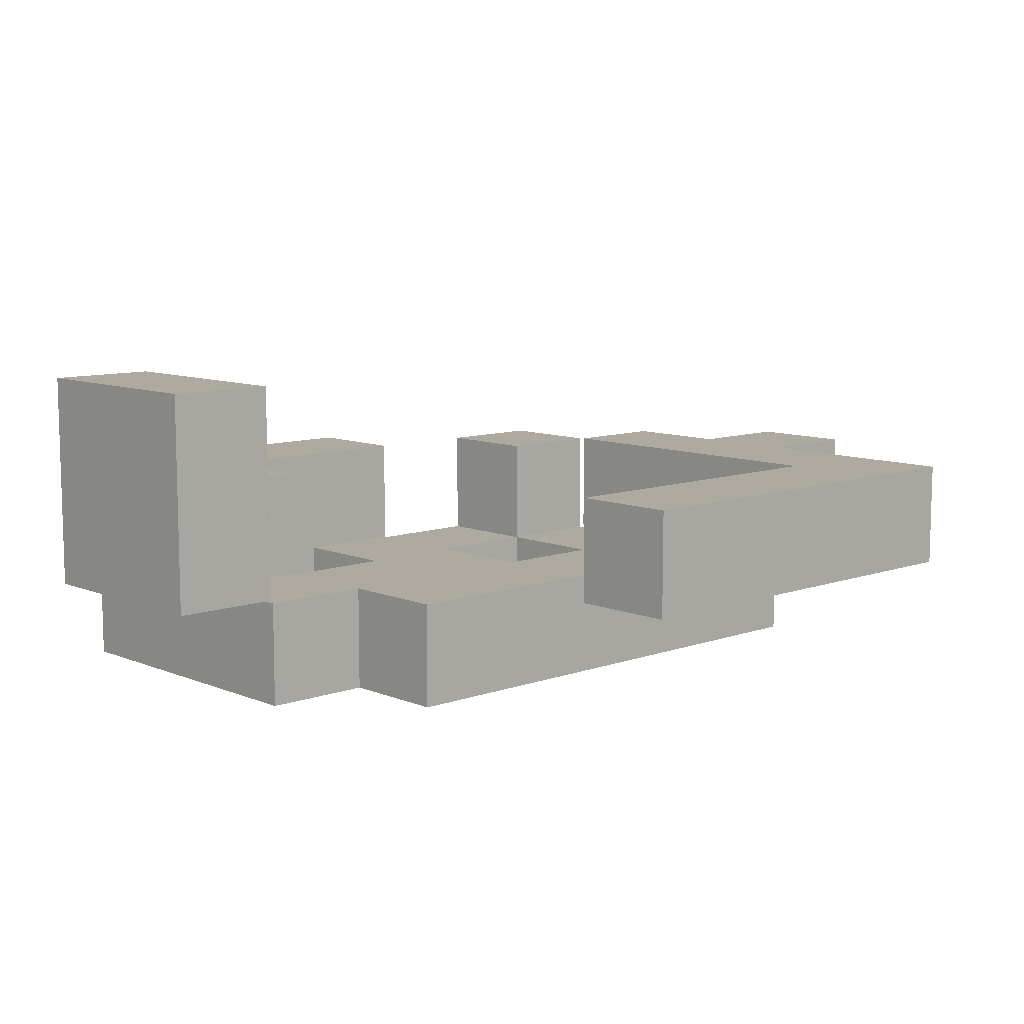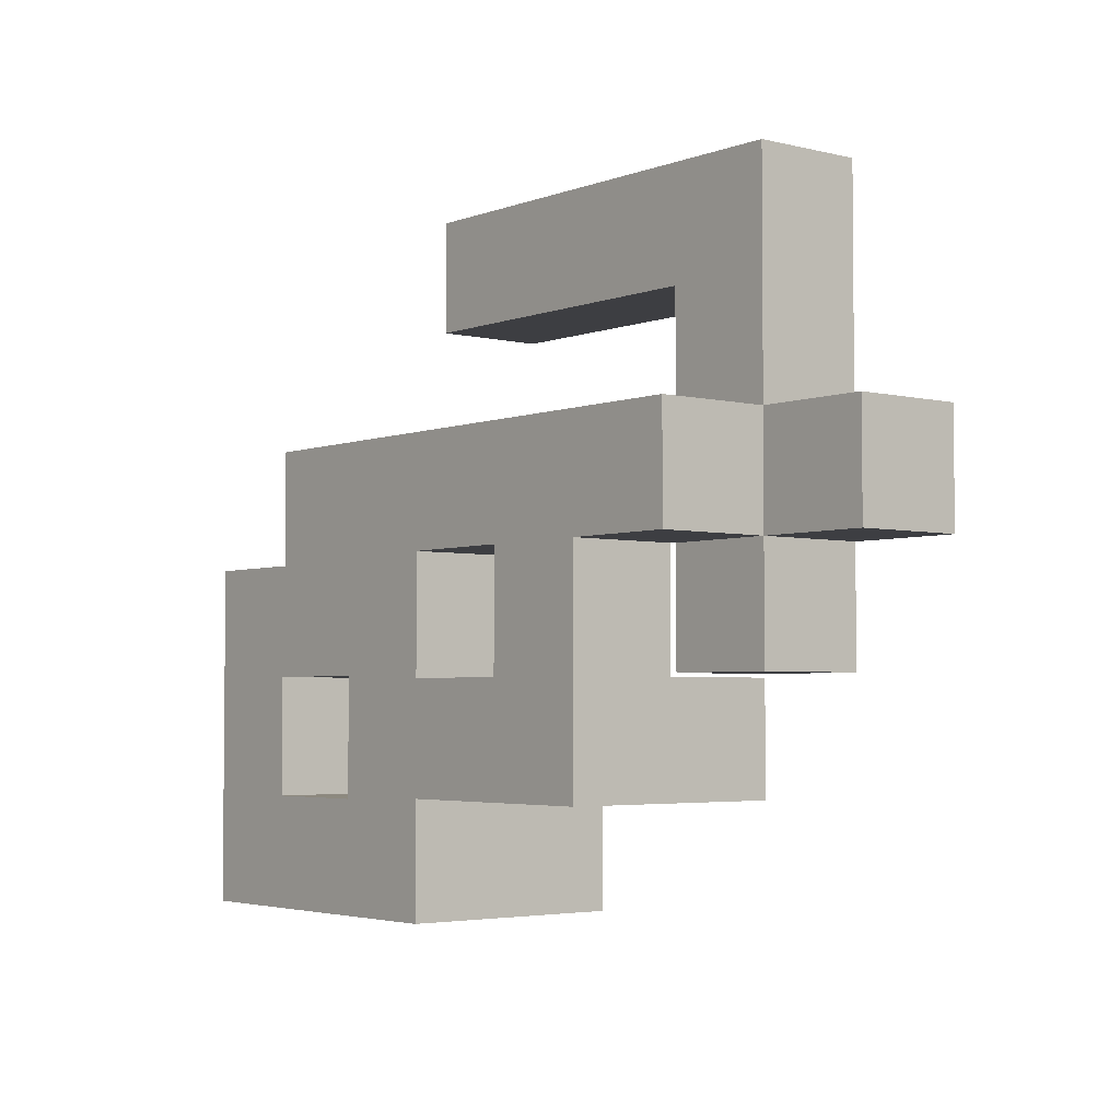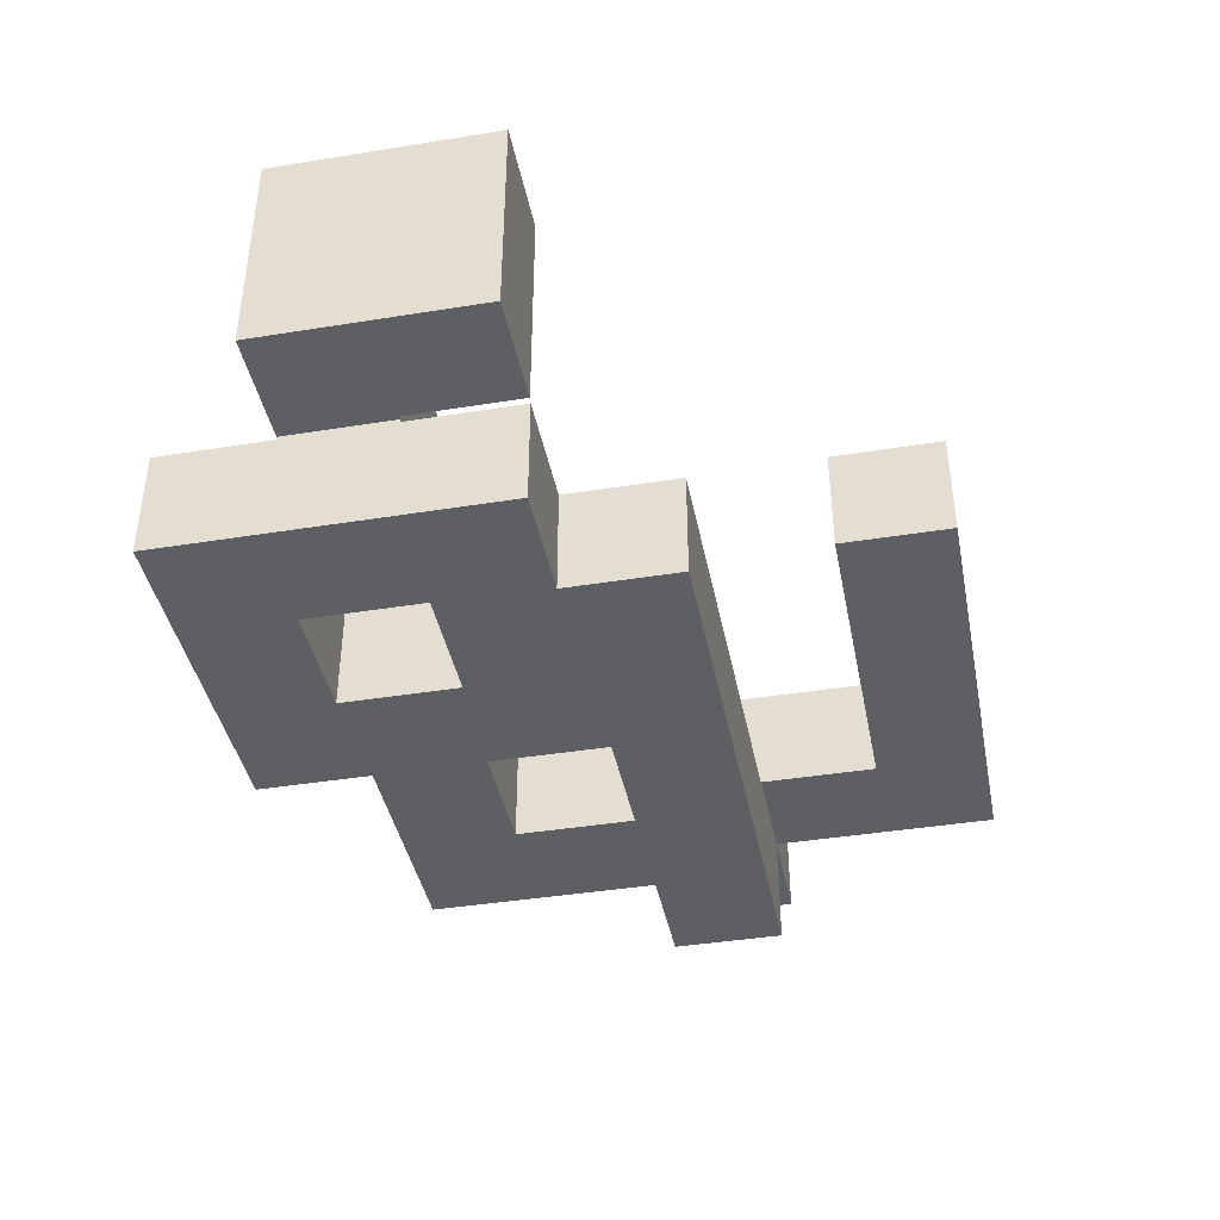
<metadata>
{"format":"obj","ext":"obj","renderer":"f3d","projection":"perspective","resolution":1024,"background":"white","views":[{"elev":9.4,"azim":-43.0,"up":"+Y"},{"elev":-3.6,"azim":50.9,"up":"+Z"},{"elev":-41.1,"azim":-78.9,"up":"+Y"}]}
</metadata>
<code>
v -0.397 -0.897 -0.497
v -0.397 -0.897 -0.303
v -0.397 -0.703 -0.303
v -0.397 -0.703 -0.497
v -0.397 -0.897 -0.3
v -0.397 -0.703 -0.3
v -0.203 -0.897 -0.303
v -0.203 -0.703 -0.303
v -0.203 -0.703 -0.3
v -0.203 -0.897 -0.3
v -0.203 -0.897 -0.497
v -0.2 -0.897 -0.497
v -0.2 -0.897 -0.303
v -0.203 -0.703 -0.497
v -0.2 -0.703 -0.303
v -0.2 -0.703 -0.497
v -0.197 -0.703 -0.497
v -0.197 -0.703 -0.303
v -0.197 -0.7 -0.303
v -0.197 -0.7 -0.497
v -0.197 -0.897 -0.497
v -0.197 -0.897 -0.303
v -0.003 -0.897 -0.497
v -0.003 -0.897 -0.303
v 0 -0.897 -0.497
v 0 -0.897 -0.303
v -0.003 -0.703 -0.497
v 0 -0.703 -0.497
v -0.003 -0.7 -0.497
v 0 -0.7 -0.497
v -0.003 -0.703 -0.303
v 0 -0.703 -0.303
v -0.003 -0.7 -0.303
v 0 -0.7 -0.303
v 0.003 -0.897 -0.303
v 0.003 -0.897 -0.3
v 0.003 -0.703 -0.3
v 0.003 -0.703 -0.303
v 0.197 -0.897 -0.497
v 0.197 -0.703 -0.497
v 0.197 -0.703 -0.303
v 0.197 -0.897 -0.303
v 0.197 -0.7 -0.497
v 0.197 -0.7 -0.303
v 0.197 -0.703 -0.3
v 0.197 -0.897 -0.3
v 0.003 -0.897 -0.497
v 0.003 -0.703 -0.497
v 0.003 -0.7 -0.497
v 0.003 -0.7 -0.303
v -0.197 -0.697 -0.303
v -0.197 -0.697 -0.497
v -0.197 -0.503 -0.303
v -0.197 -0.503 -0.497
v -0.003 -0.503 -0.303
v -0.003 -0.503 -0.497
v 0 -0.503 -0.303
v 0 -0.503 -0.497
v -0.003 -0.697 -0.497
v 0 -0.697 -0.497
v -0.003 -0.697 -0.303
v 0 -0.697 -0.303
v 0.197 -0.697 -0.497
v 0.197 -0.697 -0.303
v 0.197 -0.503 -0.497
v 0.197 -0.503 -0.303
v 0.003 -0.503 -0.303
v 0.003 -0.503 -0.497
v 0.003 -0.697 -0.497
v 0.003 -0.697 -0.303
v -0.397 -0.897 -0.297
v -0.397 -0.703 -0.297
v -0.397 -0.897 -0.103
v -0.397 -0.703 -0.103
v -0.397 -0.7 -0.103
v -0.397 -0.7 -0.297
v -0.397 -0.897 -0.1
v -0.397 -0.703 -0.1
v -0.203 -0.703 -0.297
v -0.203 -0.897 -0.297
v -0.203 -0.703 -0.103
v -0.203 -0.897 -0.103
v -0.203 -0.7 -0.297
v -0.203 -0.7 -0.103
v -0.203 -0.703 -0.1
v -0.203 -0.897 -0.1
v 0.003 -0.897 -0.297
v 0.003 -0.703 -0.297
v 0.003 -0.897 -0.103
v 0.003 -0.703 -0.103
v 0.003 -0.897 -0.1
v 0.003 -0.703 -0.1
v 0.197 -0.703 -0.297
v 0.197 -0.897 -0.297
v 0.197 -0.897 -0.103
v 0.197 -0.703 -0.103
v 0.197 -0.703 -0.1
v 0.197 -0.897 -0.1
v 0.2 -0.897 -0.297
v 0.2 -0.897 -0.103
v 0.2 -0.703 -0.103
v 0.2 -0.703 -0.297
v 0.203 -0.897 -0.297
v 0.203 -0.897 -0.103
v 0.397 -0.897 -0.297
v 0.397 -0.897 -0.103
v 0.4 -0.897 -0.297
v 0.4 -0.897 -0.103
v 0.203 -0.703 -0.103
v 0.203 -0.703 -0.297
v 0.397 -0.703 -0.103
v 0.397 -0.703 -0.297
v 0.4 -0.703 -0.103
v 0.4 -0.703 -0.297
v 0.403 -0.703 -0.297
v 0.403 -0.703 -0.103
v 0.403 -0.7 -0.103
v 0.403 -0.7 -0.297
v 0.403 -0.897 -0.103
v 0.403 -0.897 -0.1
v 0.403 -0.703 -0.1
v 0.597 -0.897 -0.297
v 0.597 -0.703 -0.297
v 0.597 -0.703 -0.103
v 0.597 -0.897 -0.103
v 0.597 -0.7 -0.297
v 0.597 -0.7 -0.103
v 0.597 -0.703 -0.1
v 0.597 -0.897 -0.1
v 0.403 -0.897 -0.297
v -0.597 -0.697 -0.297
v -0.597 -0.697 -0.103
v -0.597 -0.503 -0.103
v -0.597 -0.503 -0.297
v -0.597 -0.5 -0.103
v -0.597 -0.5 -0.297
v -0.597 -0.697 -0.1
v -0.597 -0.503 -0.1
v -0.597 -0.5 -0.1
v -0.403 -0.503 -0.297
v -0.403 -0.5 -0.297
v -0.403 -0.5 -0.103
v -0.403 -0.503 -0.103
v -0.403 -0.697 -0.103
v -0.403 -0.503 -0.1
v -0.403 -0.697 -0.1
v -0.403 -0.5 -0.1
v -0.403 -0.697 -0.297
v -0.4 -0.697 -0.297
v -0.4 -0.697 -0.103
v -0.4 -0.503 -0.103
v -0.4 -0.503 -0.297
v -0.397 -0.697 -0.103
v -0.397 -0.697 -0.297
v -0.203 -0.697 -0.297
v -0.203 -0.697 -0.103
v -0.203 -0.503 -0.297
v -0.203 -0.503 -0.103
v -0.397 -0.503 -0.103
v -0.397 -0.503 -0.297
v 0.403 -0.697 -0.103
v 0.403 -0.697 -0.297
v 0.403 -0.503 -0.103
v 0.403 -0.503 -0.297
v 0.597 -0.697 -0.297
v 0.597 -0.697 -0.103
v 0.597 -0.503 -0.297
v 0.597 -0.503 -0.103
v -0.597 -0.497 -0.103
v -0.597 -0.497 -0.297
v -0.597 -0.303 -0.103
v -0.597 -0.303 -0.297
v -0.597 -0.497 -0.1
v -0.597 -0.303 -0.1
v -0.403 -0.497 -0.297
v -0.403 -0.497 -0.103
v -0.403 -0.303 -0.297
v -0.403 -0.303 -0.103
v -0.403 -0.497 -0.1
v -0.403 -0.303 -0.1
v -0.397 -0.897 -0.097
v -0.397 -0.703 -0.097
v -0.397 -0.897 0.097
v -0.397 -0.703 0.097
v -0.203 -0.703 -0.097
v -0.203 -0.897 -0.097
v -0.203 -0.897 0.097
v -0.2 -0.897 -0.097
v -0.2 -0.897 0.097
v -0.203 -0.703 0.097
v -0.2 -0.703 0.097
v -0.2 -0.703 -0.097
v -0.197 -0.897 0.097
v -0.197 -0.897 0.1
v -0.197 -0.703 0.1
v -0.197 -0.703 0.097
v -0.197 -0.897 -0.097
v -0.003 -0.897 -0.097
v -0.003 -0.897 0.097
v -0.003 -0.897 0.1
v 0 -0.897 -0.097
v 0 -0.897 0.097
v 0 -0.897 0.1
v -0.197 -0.703 -0.097
v -0.003 -0.703 0.097
v -0.003 -0.703 -0.097
v -0.003 -0.703 0.1
v 0 -0.703 0.097
v 0 -0.703 -0.097
v 0 -0.703 0.1
v 0.003 -0.897 -0.097
v 0.003 -0.703 -0.097
v 0.197 -0.703 -0.097
v 0.197 -0.897 -0.097
v 0.197 -0.703 0.097
v 0.197 -0.897 0.097
v 0.197 -0.703 0.1
v 0.197 -0.897 0.1
v 0.003 -0.897 0.097
v 0.003 -0.897 0.1
v 0.003 -0.703 0.097
v 0.003 -0.703 0.1
v 0.403 -0.897 -0.097
v 0.403 -0.703 -0.097
v 0.403 -0.897 0.097
v 0.403 -0.703 0.097
v 0.403 -0.897 0.1
v 0.403 -0.703 0.1
v 0.597 -0.703 -0.097
v 0.597 -0.897 -0.097
v 0.597 -0.703 0.097
v 0.597 -0.897 0.097
v 0.597 -0.703 0.1
v 0.597 -0.897 0.1
v -0.597 -0.697 -0.097
v -0.597 -0.503 -0.097
v -0.597 -0.5 -0.097
v -0.597 -0.697 0.097
v -0.597 -0.503 0.097
v -0.597 -0.5 0.097
v -0.403 -0.503 -0.097
v -0.403 -0.697 -0.097
v -0.403 -0.5 -0.097
v -0.403 -0.503 0.097
v -0.403 -0.697 0.097
v -0.403 -0.5 0.097
v 0.603 -0.697 -0.097
v 0.603 -0.697 0.097
v 0.603 -0.503 0.097
v 0.603 -0.503 -0.097
v 0.603 -0.697 0.1
v 0.603 -0.503 0.1
v 0.797 -0.697 -0.097
v 0.797 -0.503 -0.097
v 0.797 -0.503 0.097
v 0.797 -0.697 0.097
v 0.797 -0.503 0.1
v 0.797 -0.697 0.1
v -0.597 -0.497 -0.097
v -0.597 -0.303 -0.097
v -0.597 -0.497 0.097
v -0.597 -0.303 0.097
v -0.403 -0.497 -0.097
v -0.403 -0.303 -0.097
v -0.403 -0.497 0.097
v -0.403 -0.303 0.097
v -0.197 -0.897 0.103
v -0.197 -0.703 0.103
v -0.197 -0.897 0.297
v -0.197 -0.703 0.297
v -0.003 -0.897 0.103
v -0.003 -0.897 0.297
v 0 -0.897 0.103
v 0 -0.897 0.297
v -0.003 -0.703 0.103
v -0.003 -0.703 0.297
v 0 -0.703 0.103
v 0 -0.703 0.297
v 0.197 -0.703 0.103
v 0.197 -0.897 0.103
v 0.003 -0.897 0.103
v 0.003 -0.897 0.297
v 0.197 -0.897 0.297
v 0.2 -0.897 0.103
v 0.2 -0.897 0.297
v 0.003 -0.703 0.103
v 0.003 -0.703 0.297
v 0.197 -0.703 0.297
v 0.2 -0.703 0.297
v 0.2 -0.703 0.103
v 0.203 -0.897 0.103
v 0.203 -0.897 0.297
v 0.397 -0.897 0.103
v 0.397 -0.897 0.297
v 0.4 -0.897 0.103
v 0.4 -0.897 0.297
v 0.203 -0.703 0.297
v 0.203 -0.703 0.103
v 0.397 -0.703 0.297
v 0.397 -0.703 0.103
v 0.4 -0.703 0.297
v 0.4 -0.703 0.103
v 0.403 -0.897 0.103
v 0.403 -0.703 0.103
v 0.597 -0.703 0.103
v 0.597 -0.897 0.103
v 0.403 -0.897 0.297
v 0.597 -0.897 0.297
v 0.6 -0.897 0.103
v 0.6 -0.897 0.297
v 0.403 -0.703 0.297
v 0.597 -0.703 0.297
v 0.6 -0.703 0.297
v 0.6 -0.703 0.103
v 0.603 -0.703 0.103
v 0.603 -0.703 0.297
v 0.603 -0.7 0.297
v 0.603 -0.7 0.103
v 0.797 -0.897 0.103
v 0.797 -0.703 0.103
v 0.797 -0.703 0.297
v 0.797 -0.897 0.297
v 0.797 -0.7 0.103
v 0.797 -0.7 0.297
v 0.603 -0.897 0.103
v 0.603 -0.897 0.297
v 0.603 -0.697 0.103
v 0.603 -0.503 0.103
v 0.603 -0.697 0.297
v 0.603 -0.503 0.297
v 0.603 -0.697 0.3
v 0.603 -0.503 0.3
v 0.797 -0.503 0.103
v 0.797 -0.697 0.103
v 0.797 -0.697 0.297
v 0.797 -0.503 0.297
v 0.797 -0.503 0.3
v 0.797 -0.697 0.3
v 0.8 -0.697 0.103
v 0.8 -0.697 0.297
v 0.8 -0.503 0.297
v 0.8 -0.503 0.103
v 0.997 -0.697 0.103
v 0.997 -0.503 0.103
v 0.997 -0.503 0.297
v 0.997 -0.697 0.297
v 0.803 -0.697 0.103
v 0.803 -0.697 0.297
v 0.803 -0.503 0.297
v 0.803 -0.503 0.103
v 0.603 -0.697 0.303
v 0.603 -0.503 0.303
v 0.603 -0.697 0.497
v 0.603 -0.503 0.497
v 0.603 -0.697 0.5
v 0.603 -0.503 0.5
v 0.797 -0.503 0.303
v 0.797 -0.697 0.303
v 0.797 -0.503 0.497
v 0.797 -0.697 0.497
v 0.797 -0.503 0.5
v 0.797 -0.697 0.5
v 0.003 -0.697 0.503
v 0.003 -0.697 0.697
v 0.003 -0.503 0.697
v 0.003 -0.503 0.503
v 0.197 -0.697 0.503
v 0.197 -0.697 0.697
v 0.2 -0.697 0.503
v 0.2 -0.697 0.697
v 0.197 -0.503 0.697
v 0.197 -0.503 0.503
v 0.2 -0.503 0.697
v 0.2 -0.503 0.503
v 0.203 -0.697 0.503
v 0.203 -0.697 0.697
v 0.397 -0.697 0.503
v 0.397 -0.697 0.697
v 0.4 -0.697 0.503
v 0.4 -0.697 0.697
v 0.203 -0.503 0.697
v 0.203 -0.503 0.503
v 0.397 -0.503 0.697
v 0.397 -0.503 0.503
v 0.4 -0.503 0.697
v 0.4 -0.503 0.503
v 0.403 -0.697 0.503
v 0.403 -0.697 0.697
v 0.597 -0.697 0.503
v 0.597 -0.697 0.697
v 0.6 -0.697 0.503
v 0.6 -0.697 0.697
v 0.403 -0.503 0.697
v 0.403 -0.503 0.503
v 0.597 -0.503 0.697
v 0.597 -0.503 0.503
v 0.6 -0.503 0.697
v 0.6 -0.503 0.503
v 0.603 -0.697 0.503
v 0.603 -0.503 0.503
v 0.797 -0.503 0.503
v 0.797 -0.697 0.503
v 0.797 -0.503 0.697
v 0.797 -0.697 0.697
v 0.603 -0.697 0.697
v 0.603 -0.503 0.697
f 1 2 3 4
f 2 5 6 3
f 7 8 9 10
f 1 11 7 2
f 2 7 10 5
f 11 12 13 7
f 4 3 8 14
f 3 6 9 8
f 14 8 15 16
f 1 4 14 11
f 11 14 16 12
f 7 13 15 8
f 17 18 19 20
f 12 21 22 13
f 21 23 24 22
f 23 25 26 24
f 16 15 18 17
f 12 16 17 21
f 21 17 27 23
f 23 27 28 25
f 17 20 29 27
f 27 29 30 28
f 13 22 18 15
f 22 24 31 18
f 24 26 32 31
f 18 31 33 19
f 31 32 34 33
f 35 36 37 38
f 39 40 41 42
f 40 43 44 41
f 42 41 45 46
f 25 47 35 26
f 47 39 42 35
f 35 42 46 36
f 38 37 45 41
f 25 28 48 47
f 47 48 40 39
f 28 30 49 48
f 48 49 43 40
f 26 35 38 32
f 32 38 50 34
f 38 41 44 50
f 20 19 51 52
f 52 51 53 54
f 54 53 55 56
f 56 55 57 58
f 20 52 59 29
f 29 59 60 30
f 52 54 56 59
f 59 56 58 60
f 19 33 61 51
f 33 34 62 61
f 51 61 55 53
f 61 62 57 55
f 43 63 64 44
f 63 65 66 64
f 58 57 67 68
f 68 67 66 65
f 30 60 69 49
f 49 69 63 43
f 60 58 68 69
f 69 68 65 63
f 34 50 70 62
f 50 44 64 70
f 62 70 67 57
f 70 64 66 67
f 5 71 72 6
f 71 73 74 72
f 72 74 75 76
f 73 77 78 74
f 10 9 79 80
f 80 79 81 82
f 79 83 84 81
f 82 81 85 86
f 5 10 80 71
f 71 80 82 73
f 73 82 86 77
f 6 72 79 9
f 74 78 85 81
f 72 76 83 79
f 74 81 84 75
f 36 87 88 37
f 87 89 90 88
f 89 91 92 90
f 46 45 93 94
f 95 96 97 98
f 36 46 94 87
f 87 94 95 89
f 89 95 98 91
f 94 99 100 95
f 37 88 93 45
f 88 90 96 93
f 90 92 97 96
f 93 96 101 102
f 94 93 102 99
f 95 100 101 96
f 99 103 104 100
f 103 105 106 104
f 105 107 108 106
f 102 101 109 110
f 110 109 111 112
f 112 111 113 114
f 99 102 110 103
f 103 110 112 105
f 105 112 114 107
f 100 104 109 101
f 104 106 111 109
f 106 108 113 111
f 115 116 117 118
f 119 120 121 116
f 122 123 124 125
f 123 126 127 124
f 125 124 128 129
f 107 130 119 108
f 130 122 125 119
f 119 125 129 120
f 114 113 116 115
f 116 121 128 124
f 107 114 115 130
f 130 115 123 122
f 115 118 126 123
f 108 119 116 113
f 116 124 127 117
f 131 132 133 134
f 134 133 135 136
f 132 137 138 133
f 133 138 139 135
f 140 141 142 143
f 144 143 145 146
f 143 142 147 145
f 131 148 144 132
f 132 144 146 137
f 148 149 150 144
f 140 143 151 152
f 131 134 140 148
f 148 140 152 149
f 134 136 141 140
f 144 150 151 143
f 76 75 153 154
f 83 155 156 84
f 155 157 158 156
f 149 154 153 150
f 152 151 159 160
f 160 159 158 157
f 76 154 155 83
f 149 152 160 154
f 154 160 157 155
f 75 84 156 153
f 150 153 159 151
f 153 156 158 159
f 118 117 161 162
f 162 161 163 164
f 126 165 166 127
f 165 167 168 166
f 164 163 168 167
f 118 162 165 126
f 162 164 167 165
f 117 127 166 161
f 161 166 168 163
f 136 135 169 170
f 170 169 171 172
f 135 139 173 169
f 169 173 174 171
f 141 175 176 142
f 175 177 178 176
f 142 176 179 147
f 176 178 180 179
f 172 171 178 177
f 171 174 180 178
f 136 170 175 141
f 170 172 177 175
f 77 181 182 78
f 181 183 184 182
f 86 85 185 186
f 77 86 186 181
f 181 186 187 183
f 186 188 189 187
f 78 182 185 85
f 182 184 190 185
f 185 190 191 192
f 186 185 192 188
f 183 187 190 184
f 187 189 191 190
f 193 194 195 196
f 188 197 193 189
f 197 198 199 193
f 193 199 200 194
f 198 201 202 199
f 199 202 203 200
f 192 191 196 204
f 204 196 205 206
f 196 195 207 205
f 206 205 208 209
f 205 207 210 208
f 188 192 204 197
f 197 204 206 198
f 198 206 209 201
f 189 193 196 191
f 91 211 212 92
f 98 97 213 214
f 214 213 215 216
f 216 215 217 218
f 201 211 219 202
f 202 219 220 203
f 91 98 214 211
f 211 214 216 219
f 219 216 218 220
f 209 208 221 212
f 208 210 222 221
f 92 212 213 97
f 212 221 215 213
f 221 222 217 215
f 201 209 212 211
f 120 223 224 121
f 223 225 226 224
f 225 227 228 226
f 129 128 229 230
f 230 229 231 232
f 232 231 233 234
f 120 129 230 223
f 223 230 232 225
f 225 232 234 227
f 121 224 229 128
f 224 226 231 229
f 226 228 233 231
f 137 235 236 138
f 138 236 237 139
f 235 238 239 236
f 236 239 240 237
f 146 145 241 242
f 145 147 243 241
f 242 241 244 245
f 241 243 246 244
f 137 146 242 235
f 235 242 245 238
f 238 245 244 239
f 239 244 246 240
f 247 248 249 250
f 248 251 252 249
f 253 254 255 256
f 256 255 257 258
f 247 253 256 248
f 248 256 258 251
f 250 249 255 254
f 249 252 257 255
f 247 250 254 253
f 139 237 259 173
f 173 259 260 174
f 237 240 261 259
f 259 261 262 260
f 147 179 263 243
f 179 180 264 263
f 243 263 265 246
f 263 264 266 265
f 174 260 264 180
f 260 262 266 264
f 240 246 265 261
f 261 265 266 262
f 194 267 268 195
f 267 269 270 268
f 194 200 271 267
f 267 271 272 269
f 200 203 273 271
f 271 273 274 272
f 195 268 275 207
f 268 270 276 275
f 207 275 277 210
f 275 276 278 277
f 269 272 276 270
f 272 274 278 276
f 218 217 279 280
f 203 220 281 273
f 273 281 282 274
f 220 218 280 281
f 281 280 283 282
f 280 284 285 283
f 210 277 286 222
f 277 278 287 286
f 222 286 279 217
f 286 287 288 279
f 279 288 289 290
f 280 279 290 284
f 274 282 287 278
f 282 283 288 287
f 283 285 289 288
f 284 291 292 285
f 291 293 294 292
f 293 295 296 294
f 290 289 297 298
f 298 297 299 300
f 300 299 301 302
f 284 290 298 291
f 291 298 300 293
f 293 300 302 295
f 285 292 297 289
f 292 294 299 297
f 294 296 301 299
f 227 303 304 228
f 234 233 305 306
f 295 303 307 296
f 227 234 306 303
f 303 306 308 307
f 306 309 310 308
f 302 301 311 304
f 228 304 305 233
f 304 311 312 305
f 305 312 313 314
f 295 302 304 303
f 306 305 314 309
f 296 307 311 301
f 307 308 312 311
f 308 310 313 312
f 315 316 317 318
f 319 320 321 322
f 320 323 324 321
f 309 325 326 310
f 325 319 322 326
f 314 313 316 315
f 309 314 315 325
f 325 315 320 319
f 315 318 323 320
f 310 326 316 313
f 326 322 321 316
f 316 321 324 317
f 251 327 328 252
f 318 317 329 327
f 327 329 330 328
f 329 331 332 330
f 258 257 333 334
f 323 334 335 324
f 335 336 337 338
f 251 258 334 327
f 329 335 338 331
f 334 339 340 335
f 252 328 333 257
f 328 330 336 333
f 330 332 337 336
f 333 336 341 342
f 318 327 334 323
f 334 333 342 339
f 317 324 335 329
f 335 340 341 336
f 343 344 345 346
f 339 347 348 340
f 347 343 346 348
f 342 341 349 350
f 350 349 345 344
f 339 342 350 347
f 347 350 344 343
f 340 348 349 341
f 348 346 345 349
f 331 351 352 332
f 351 353 354 352
f 353 355 356 354
f 338 337 357 358
f 358 357 359 360
f 360 359 361 362
f 331 338 358 351
f 351 358 360 353
f 353 360 362 355
f 332 352 357 337
f 352 354 359 357
f 354 356 361 359
f 363 364 365 366
f 363 367 368 364
f 367 369 370 368
f 366 365 371 372
f 372 371 373 374
f 363 366 372 367
f 367 372 374 369
f 364 368 371 365
f 368 370 373 371
f 369 375 376 370
f 375 377 378 376
f 377 379 380 378
f 374 373 381 382
f 382 381 383 384
f 384 383 385 386
f 369 374 382 375
f 375 382 384 377
f 377 384 386 379
f 370 376 381 373
f 376 378 383 381
f 378 380 385 383
f 379 387 388 380
f 387 389 390 388
f 389 391 392 390
f 386 385 393 394
f 394 393 395 396
f 396 395 397 398
f 379 386 394 387
f 387 394 396 389
f 389 396 398 391
f 380 388 393 385
f 388 390 395 393
f 390 392 397 395
f 355 399 400 356
f 362 361 401 402
f 402 401 403 404
f 391 399 405 392
f 355 362 402 399
f 399 402 404 405
f 398 397 406 400
f 356 400 401 361
f 400 406 403 401
f 391 398 400 399
f 392 405 406 397
f 405 404 403 406

</code>
